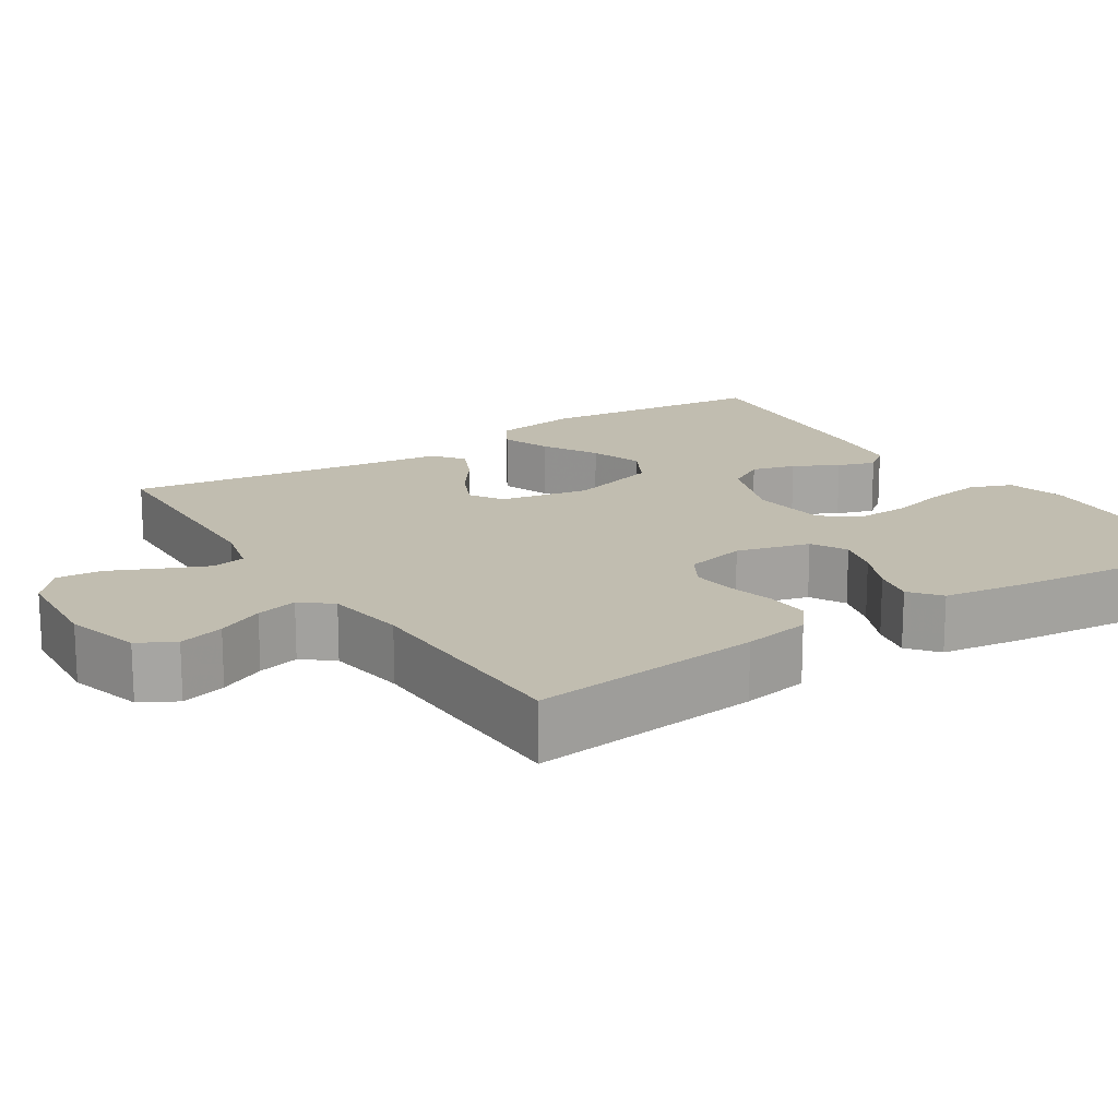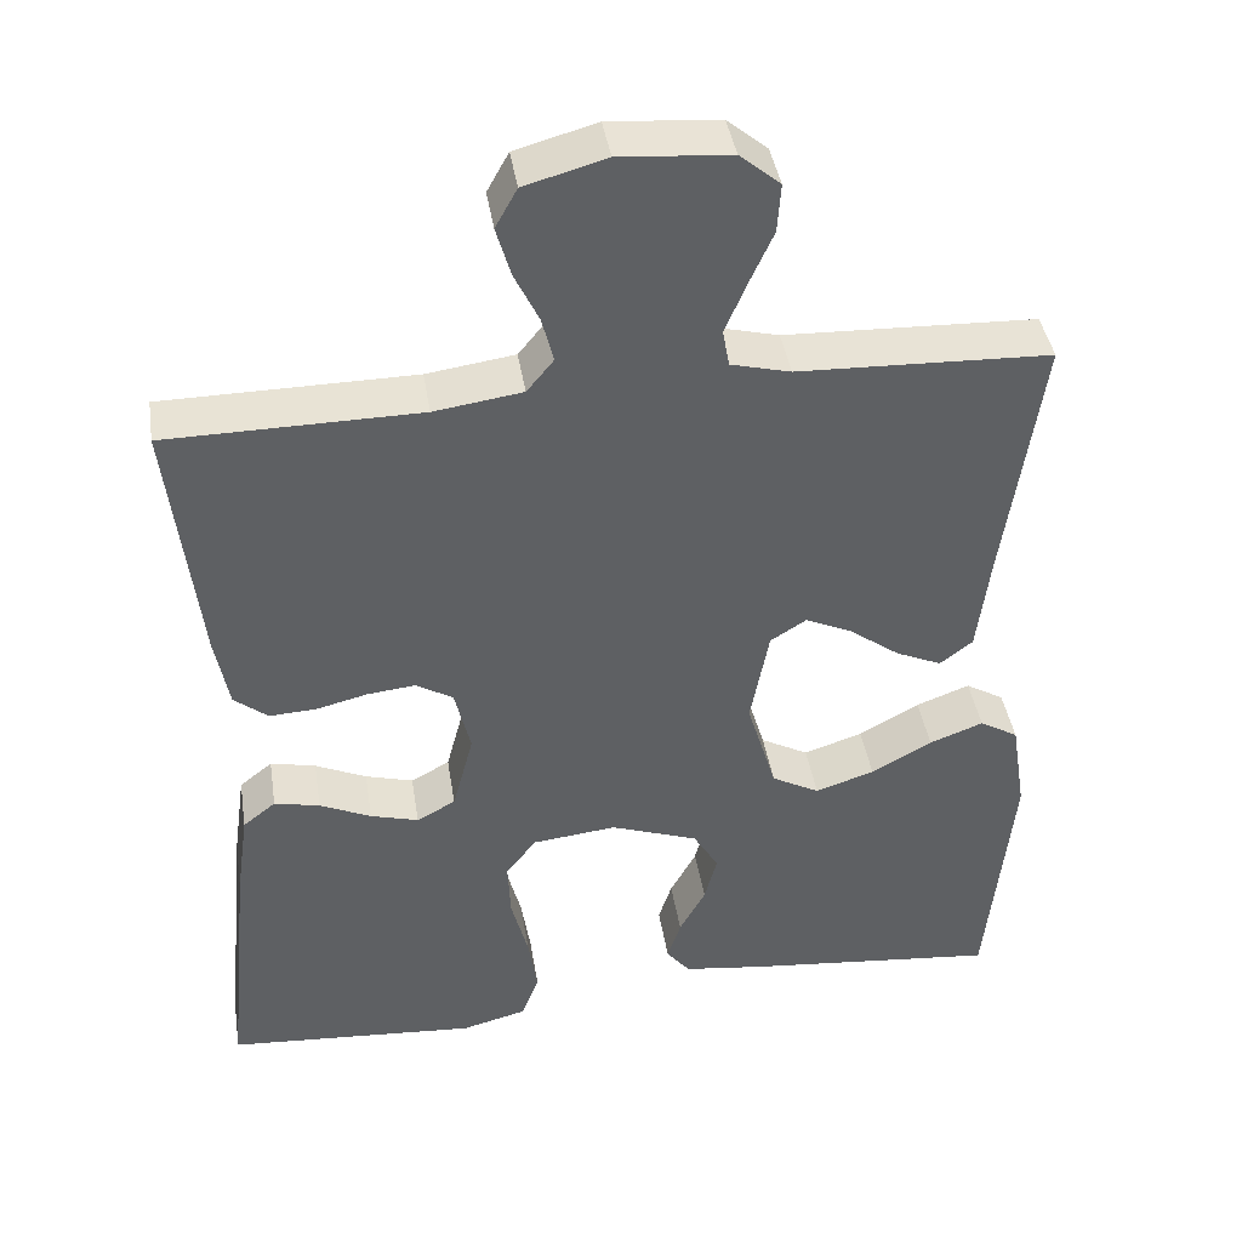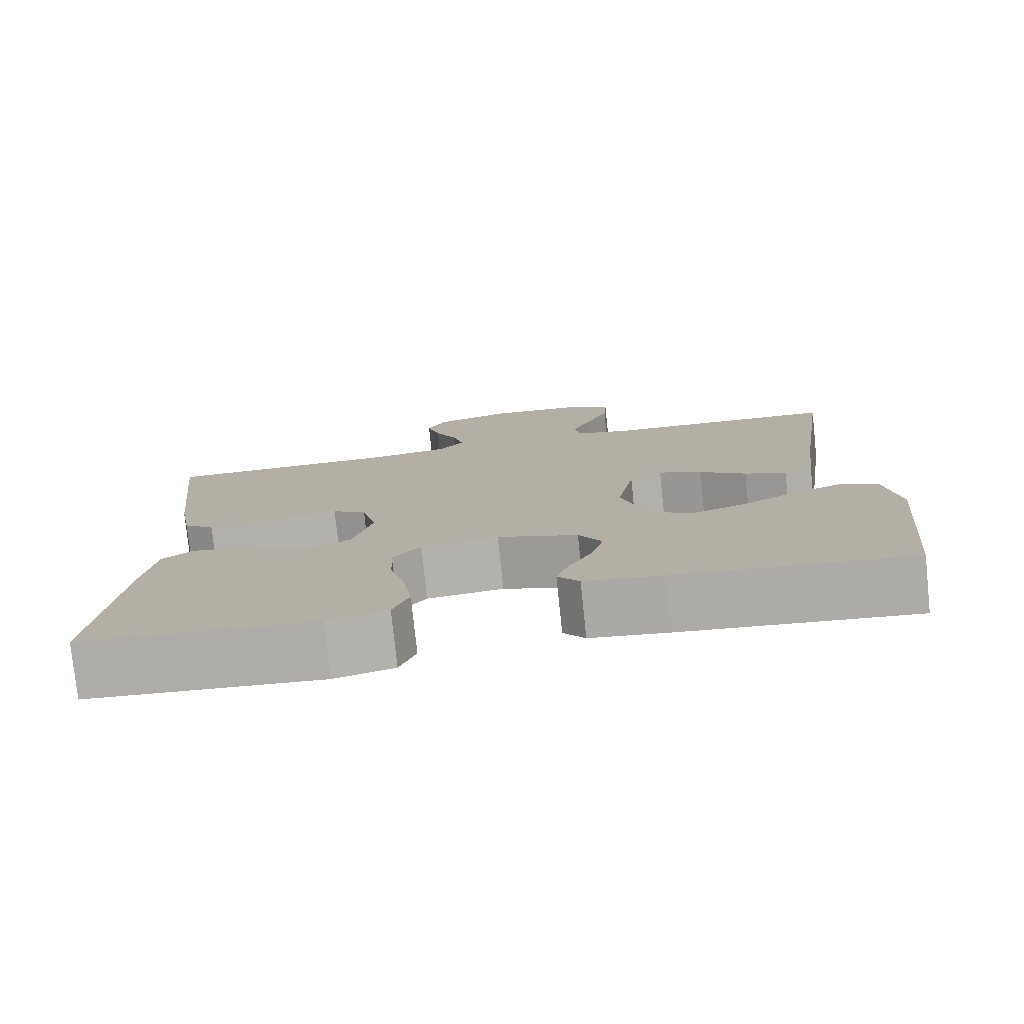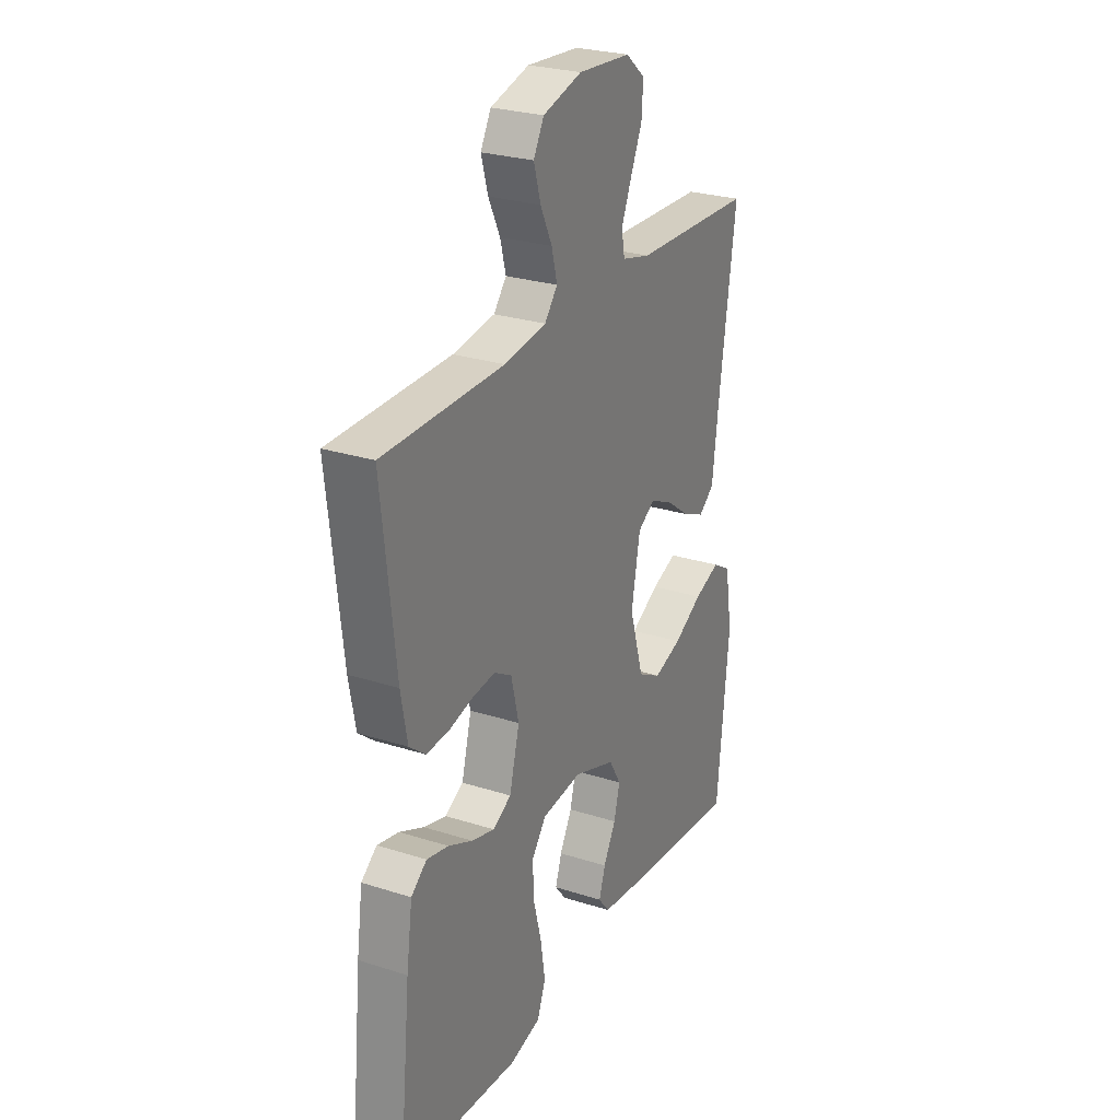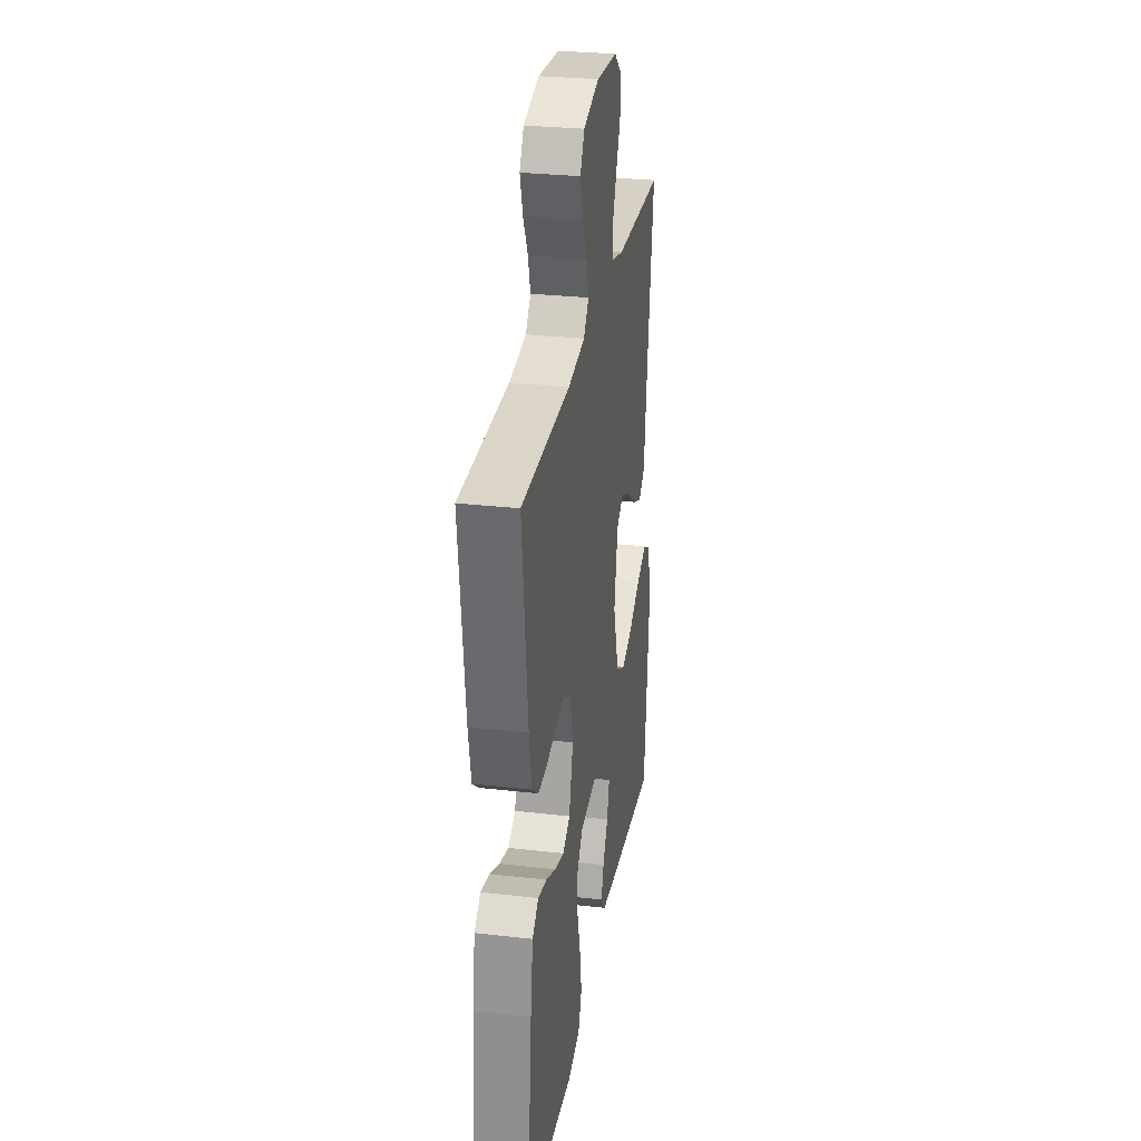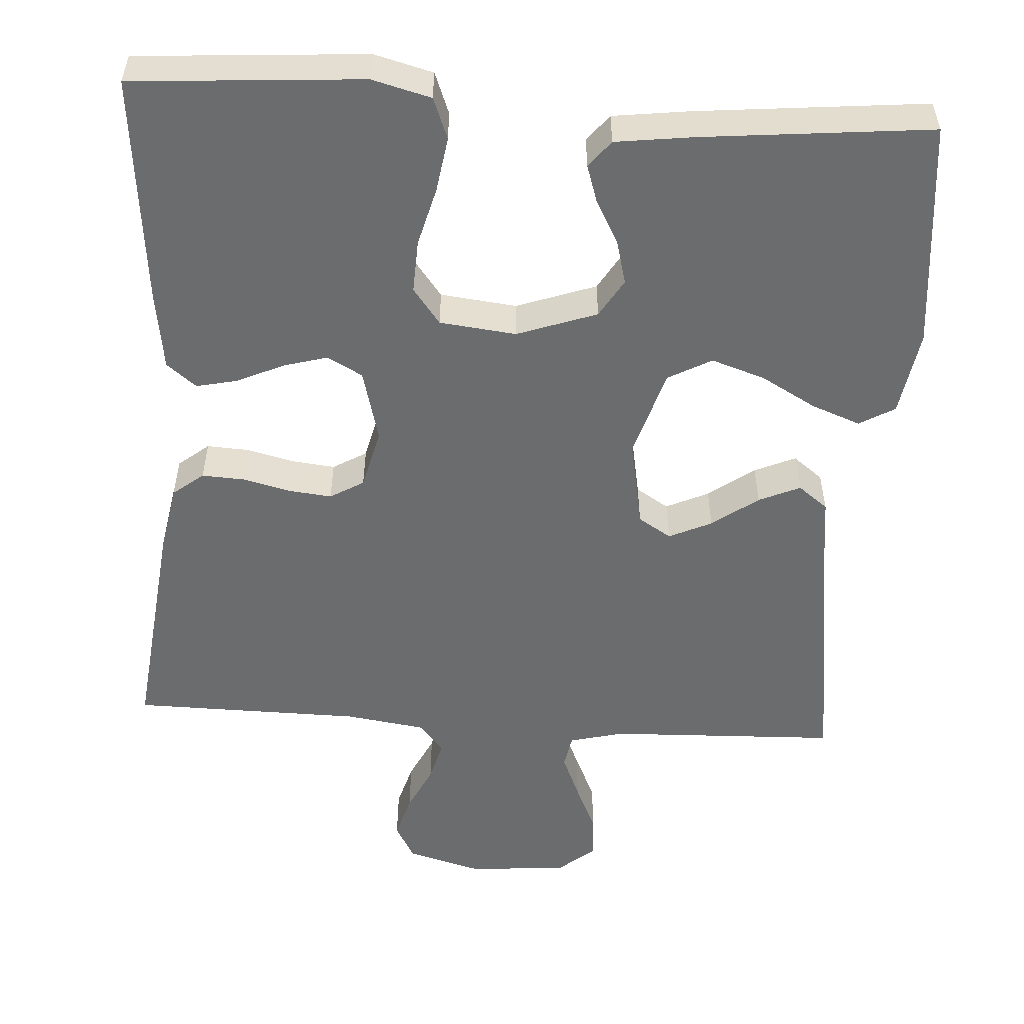
<metadata>
{"format":"obj","ext":"obj","renderer":"f3d","projection":"perspective","resolution":1024,"background":"white","views":[{"elev":16.7,"azim":57.1,"up":"+Y"},{"elev":41.4,"azim":171.0,"up":"+Z"},{"elev":-78.0,"azim":-174.0,"up":"+Z"},{"elev":26.6,"azim":116.6,"up":"+Z"},{"elev":29.0,"azim":99.7,"up":"+Z"},{"elev":-53.6,"azim":176.3,"up":"+Y"}]}
</metadata>
<code>
v -0.5 0.07 -0.5
v -0.53 0.07 -0.2
v -0.512 0.07 -0.088
v -0.466 0.07 -0.061
v -0.402 0.07 -0.085
v -0.33 0.07 -0.125
v -0.26 0.07 -0.148
v -0.203 0.07 -0.117
v -0.168 0.07 0
v -0.19 0.07 0.116
v -0.233 0.07 0.143
v -0.289 0.07 0.117
v -0.349 0.07 0.073
v -0.403 0.07 0.049
v -0.442 0.07 0.079
v -0.457 0.07 0.2
v -0.5 0.07 0.5
v -0.2 0.07 0.511
v -0.129 0.07 0.529
v -0.121 0.07 0.573
v -0.146 0.07 0.632
v -0.175 0.07 0.696
v -0.179 0.07 0.754
v -0.131 0.07 0.794
v 0 0.07 0.804
v 0.097 0.07 0.777
v 0.123 0.07 0.73
v 0.106 0.07 0.671
v 0.077 0.07 0.611
v 0.063 0.07 0.557
v 0.095 0.07 0.518
v 0.2 0.07 0.503
v 0.5 0.07 0.5
v 0.466 0.07 0.2
v 0.45 0.07 0.113
v 0.41 0.07 0.081
v 0.354 0.07 0.084
v 0.293 0.07 0.099
v 0.236 0.07 0.105
v 0.192 0.07 0.079
v 0.173 0.07 0
v 0.198 0.07 -0.095
v 0.244 0.07 -0.12
v 0.301 0.07 -0.104
v 0.362 0.07 -0.076
v 0.416 0.07 -0.064
v 0.455 0.07 -0.095
v 0.47 0.07 -0.2
v 0.5 0.07 -0.5
v 0.2 0.07 -0.522
v 0.123 0.07 -0.502
v 0.102 0.07 -0.448
v 0.113 0.07 -0.376
v 0.133 0.07 -0.299
v 0.136 0.07 -0.23
v 0.1 0.07 -0.183
v 0 0.07 -0.172
v -0.104 0.07 -0.209
v -0.134 0.07 -0.259
v -0.119 0.07 -0.316
v -0.088 0.07 -0.373
v -0.072 0.07 -0.422
v -0.1 0.07 -0.457
v -0.2 0.07 -0.47
v -0.5 0 -0.5
v -0.53 0 -0.2
v -0.512 0 -0.088
v -0.466 0 -0.061
v -0.402 0 -0.085
v -0.33 0 -0.125
v -0.26 0 -0.148
v -0.203 0 -0.117
v -0.168 0 0
v -0.19 0 0.116
v -0.233 0 0.143
v -0.289 0 0.117
v -0.349 0 0.073
v -0.403 0 0.049
v -0.442 0 0.079
v -0.457 0 0.2
v -0.5 0 0.5
v -0.2 0 0.511
v -0.129 0 0.529
v -0.121 0 0.573
v -0.146 0 0.632
v -0.175 0 0.696
v -0.179 0 0.754
v -0.131 0 0.794
v 0 0 0.804
v 0.097 0 0.777
v 0.123 0 0.73
v 0.106 0 0.671
v 0.077 0 0.611
v 0.063 0 0.557
v 0.095 0 0.518
v 0.2 0 0.503
v 0.5 0 0.5
v 0.466 0 0.2
v 0.45 0 0.113
v 0.41 0 0.081
v 0.354 0 0.084
v 0.293 0 0.099
v 0.236 0 0.105
v 0.192 0 0.079
v 0.173 0 0
v 0.198 0 -0.095
v 0.244 0 -0.12
v 0.301 0 -0.104
v 0.362 0 -0.076
v 0.416 0 -0.064
v 0.455 0 -0.095
v 0.47 0 -0.2
v 0.5 0 -0.5
v 0.2 0 -0.522
v 0.123 0 -0.502
v 0.102 0 -0.448
v 0.113 0 -0.376
v 0.133 0 -0.299
v 0.136 0 -0.23
v 0.1 0 -0.183
v 0 0 -0.172
v -0.104 0 -0.209
v -0.134 0 -0.259
v -0.119 0 -0.316
v -0.088 0 -0.373
v -0.072 0 -0.422
v -0.1 0 -0.457
v -0.2 0 -0.47
f 4 5 6
f 3 4 6
f 2 3 6
f 1 2 6
f 64 1 6
f 63 64 6
f 62 63 6
f 61 62 6
f 60 61 6
f 59 60 6 7
f 58 59 7 8
f 57 58 8 9
f 56 57 9 10
f 52 53 54
f 51 52 54
f 50 51 54
f 49 50 54
f 48 49 54
f 47 48 54
f 46 47 54
f 45 46 54
f 44 45 54
f 43 44 54 55
f 42 43 55 56
f 36 37 38
f 35 36 38
f 34 35 38
f 33 34 38
f 32 33 38
f 31 32 38 39
f 30 31 39 40
f 27 28 29
f 26 27 29
f 25 26 29
f 24 25 29
f 23 24 29
f 22 23 29
f 21 22 29
f 20 21 29 30
f 30 40 41
f 20 30 41
f 19 20 41
f 16 17 18
f 16 18 19
f 15 16 19
f 14 15 19
f 13 14 19
f 12 13 19
f 42 56 10
f 41 42 10
f 19 41 10
f 19 10 11
f 11 12 19
f 70 69 68
f 70 68 67
f 70 67 66
f 70 66 65
f 70 65 128
f 70 128 127
f 70 127 126
f 70 126 125
f 70 125 124
f 71 70 124 123
f 72 71 123 122
f 73 72 122 121
f 74 73 121 120
f 118 117 116
f 118 116 115
f 118 115 114
f 118 114 113
f 118 113 112
f 118 112 111
f 118 111 110
f 118 110 109
f 118 109 108
f 119 118 108 107
f 120 119 107 106
f 102 101 100
f 102 100 99
f 102 99 98
f 102 98 97
f 102 97 96
f 103 102 96 95
f 104 103 95 94
f 93 92 91
f 93 91 90
f 93 90 89
f 93 89 88
f 93 88 87
f 93 87 86
f 93 86 85
f 94 93 85 84
f 105 104 94
f 105 94 84
f 105 84 83
f 82 81 80
f 83 82 80
f 83 80 79
f 83 79 78
f 83 78 77
f 83 77 76
f 74 120 106
f 74 106 105
f 74 105 83
f 75 74 83
f 83 76 75
f 1 65 66 2
f 2 66 67 3
f 3 67 68 4
f 4 68 69 5
f 5 69 70 6
f 6 70 71 7
f 7 71 72 8
f 8 72 73 9
f 9 73 74 10
f 10 74 75 11
f 11 75 76 12
f 12 76 77 13
f 13 77 78 14
f 14 78 79 15
f 15 79 80 16
f 16 80 81 17
f 17 81 82 18
f 18 82 83 19
f 19 83 84 20
f 20 84 85 21
f 21 85 86 22
f 22 86 87 23
f 23 87 88 24
f 24 88 89 25
f 25 89 90 26
f 26 90 91 27
f 27 91 92 28
f 28 92 93 29
f 29 93 94 30
f 30 94 95 31
f 31 95 96 32
f 32 96 97 33
f 33 97 98 34
f 34 98 99 35
f 35 99 100 36
f 36 100 101 37
f 37 101 102 38
f 38 102 103 39
f 39 103 104 40
f 40 104 105 41
f 41 105 106 42
f 42 106 107 43
f 43 107 108 44
f 44 108 109 45
f 45 109 110 46
f 46 110 111 47
f 47 111 112 48
f 48 112 113 49
f 49 113 114 50
f 50 114 115 51
f 51 115 116 52
f 52 116 117 53
f 53 117 118 54
f 54 118 119 55
f 55 119 120 56
f 56 120 121 57
f 57 121 122 58
f 58 122 123 59
f 59 123 124 60
f 60 124 125 61
f 61 125 126 62
f 62 126 127 63
f 63 127 128 64
f 64 128 65 1

</code>
